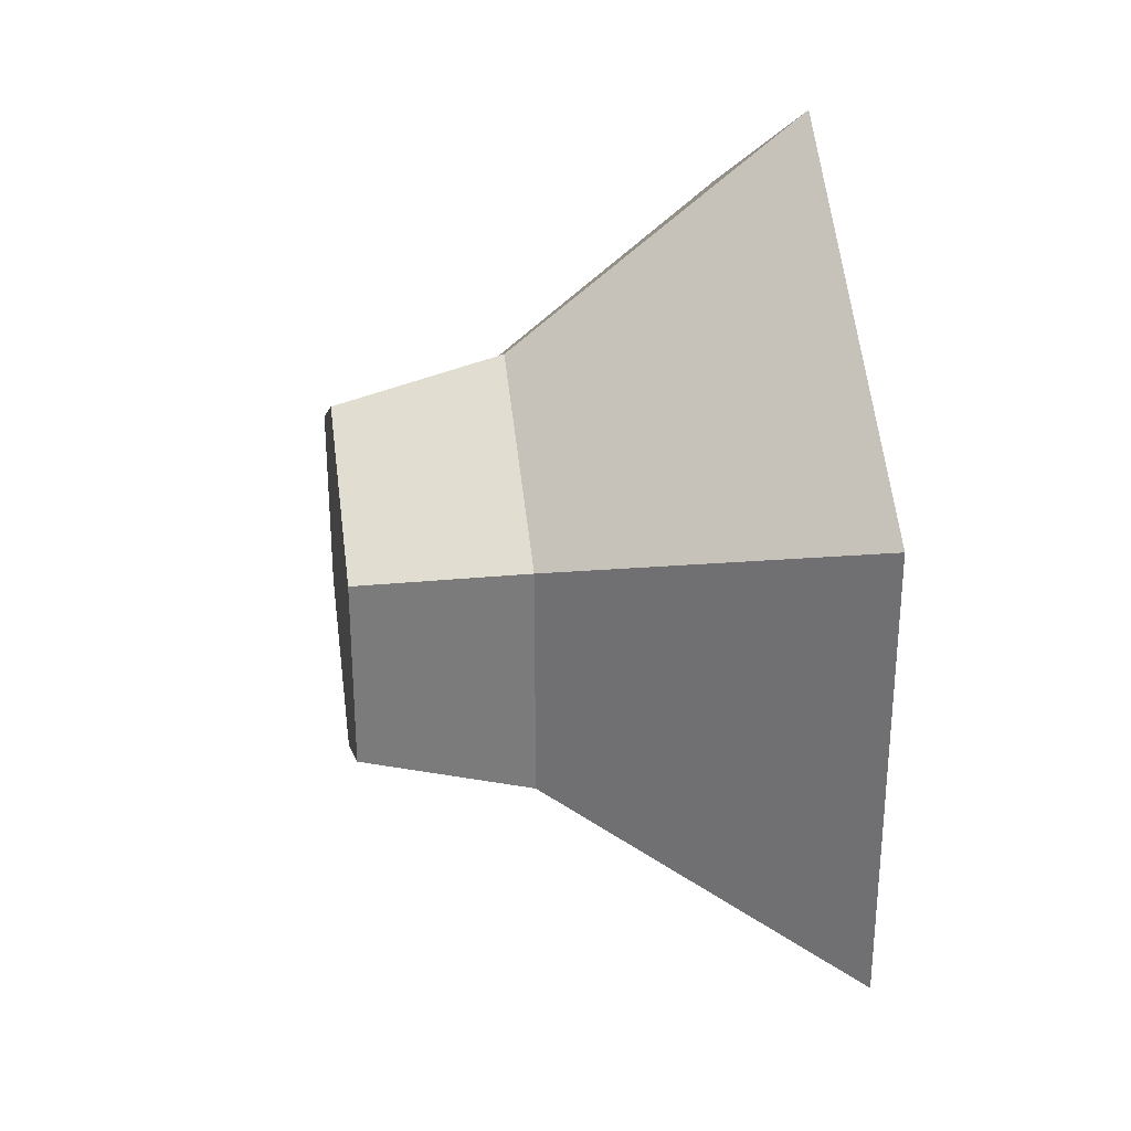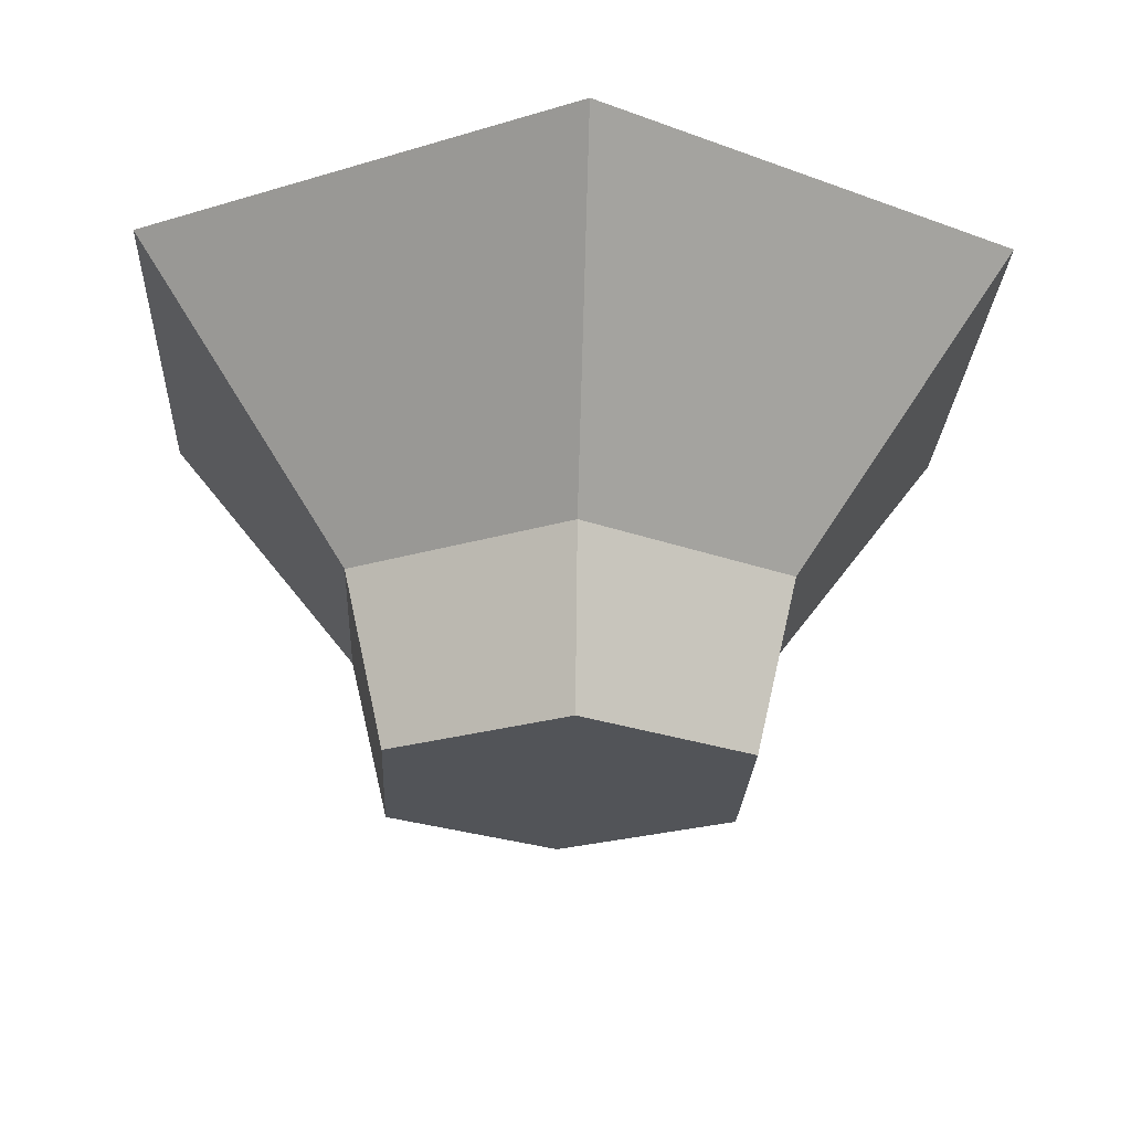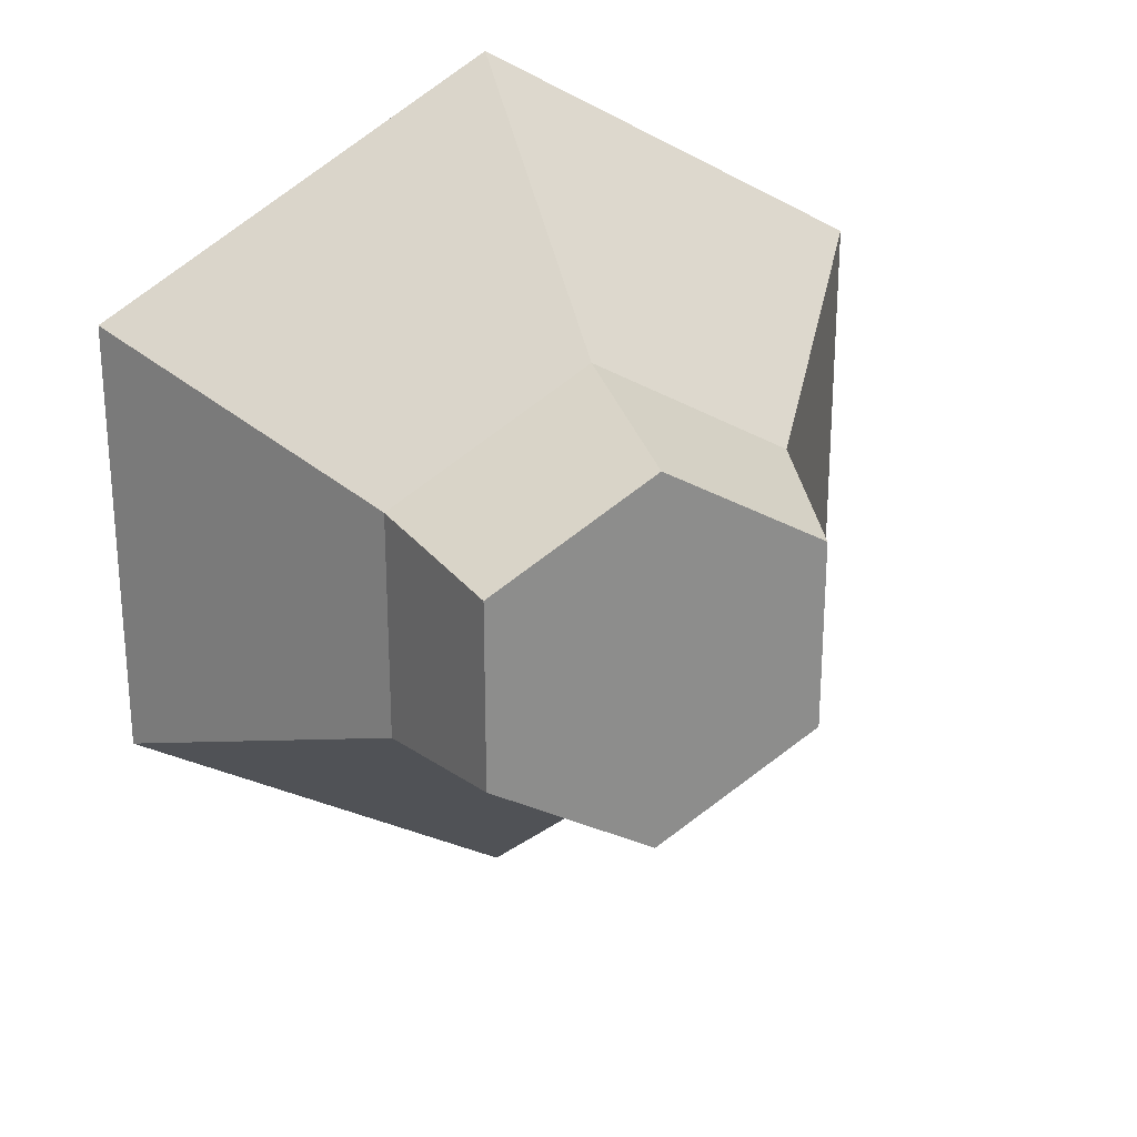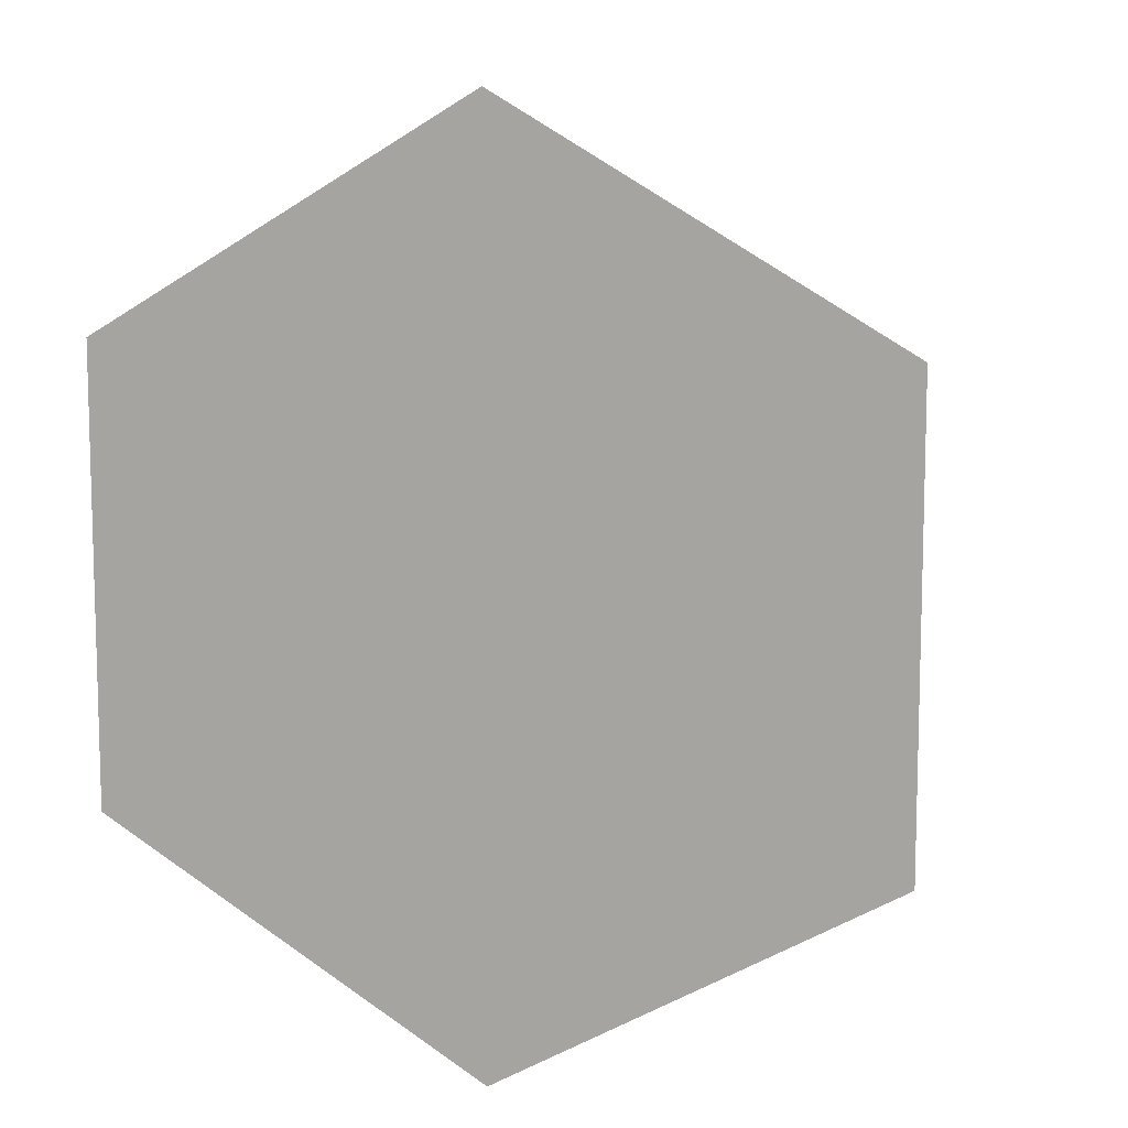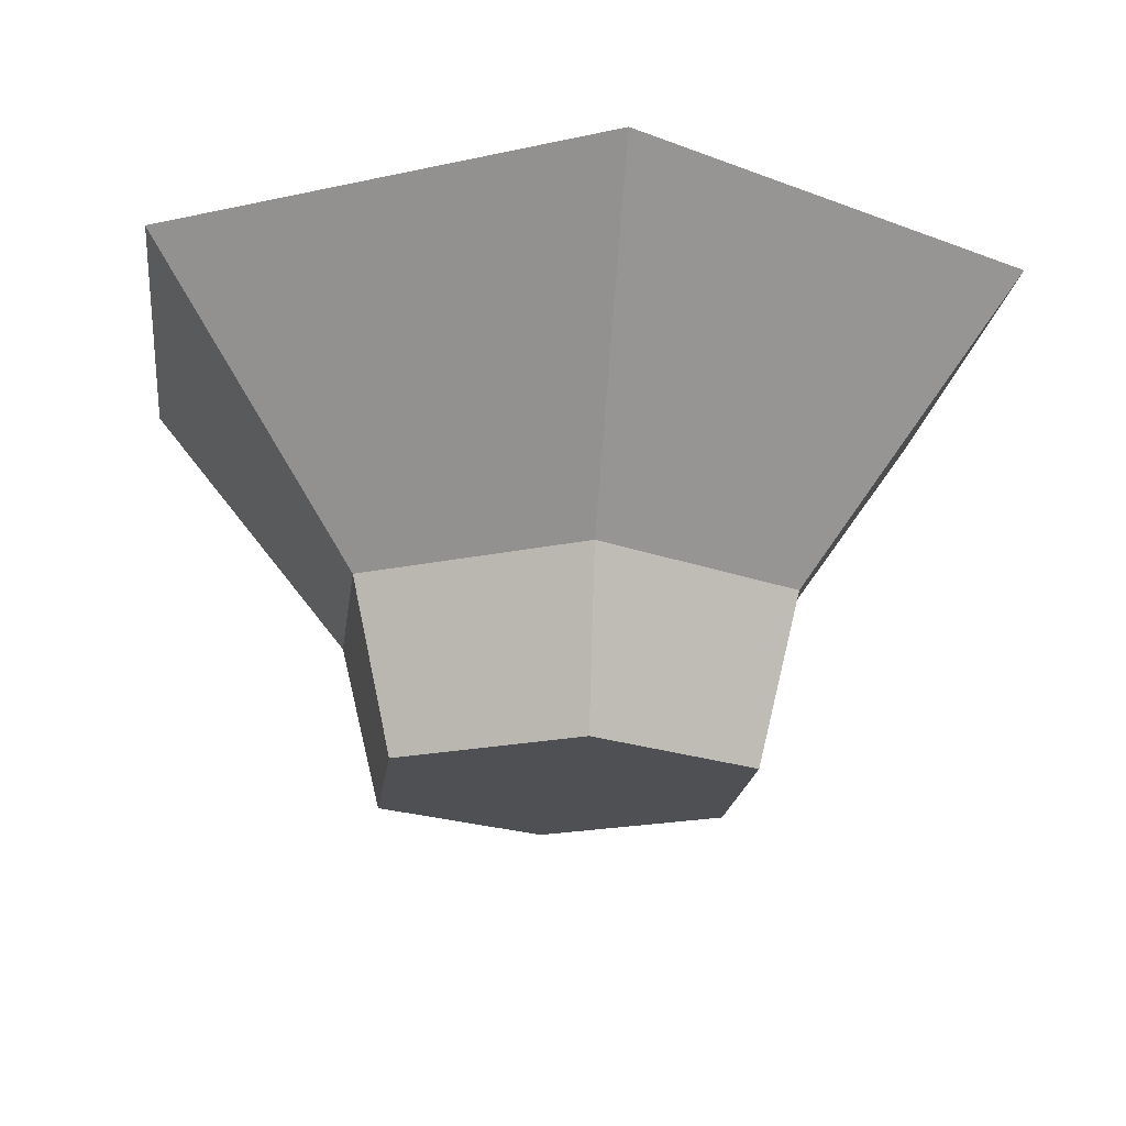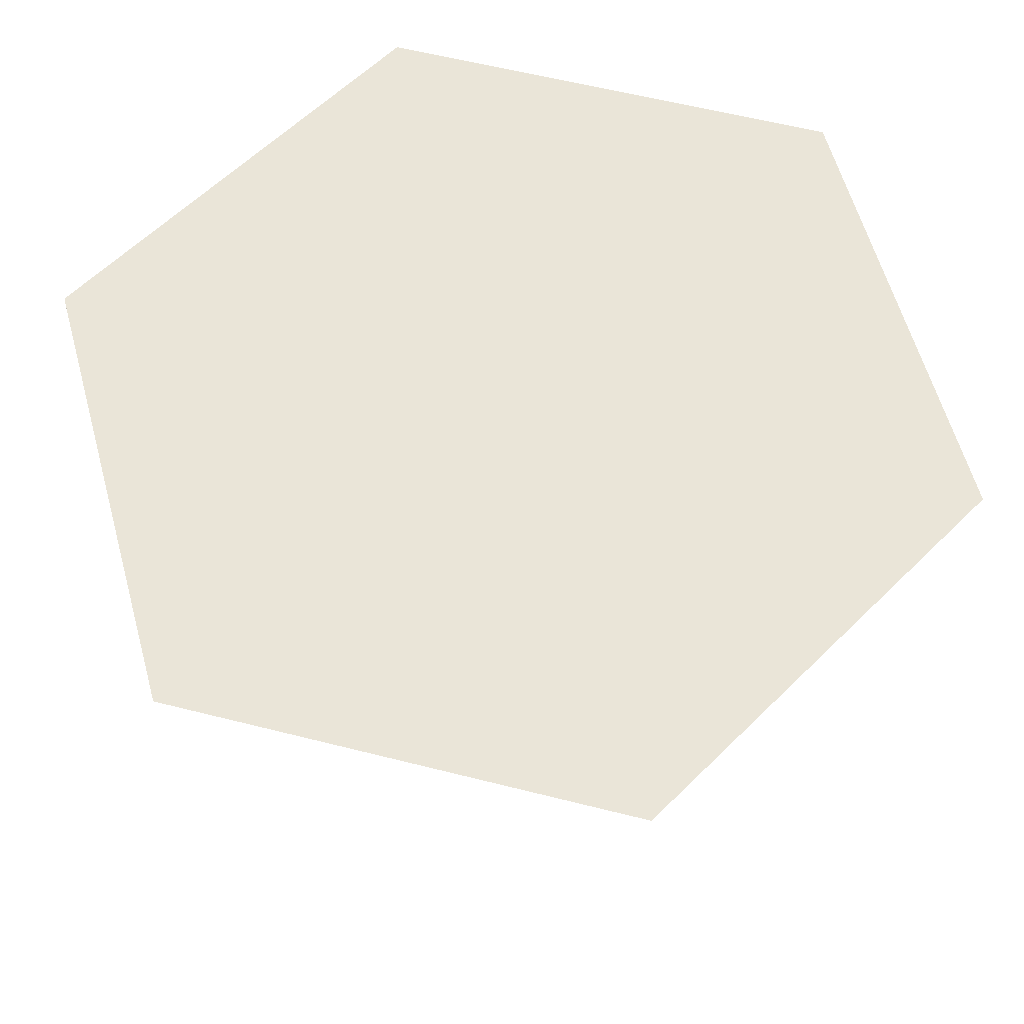
<metadata>
{"format":"obj","ext":"obj","renderer":"f3d","projection":"perspective","resolution":1024,"background":"white","views":[{"elev":31.0,"azim":81.7,"up":"+Z"},{"elev":-23.3,"azim":-62.5,"up":"+Y"},{"elev":25.5,"azim":-21.5,"up":"+Z"},{"elev":9.8,"azim":-161.1,"up":"+Z"},{"elev":-18.7,"azim":-66.7,"up":"+Y"},{"elev":59.6,"azim":-135.4,"up":"+Y"}]}
</metadata>
<code>
o 4Ratchet
v 0 1.253 -0.6
v -0.5196 1.253 -0.3
v -0.5196 1.253 0.3
v 0 1.253 0.6
v 0.5196 1.253 0.3
v 0.5196 1.253 -0.3
v 0 1.764 -0.734
v -0.6357 1.764 -0.367
v -0.6357 1.764 0.367
v 0 1.764 0.734
v 0.6357 1.764 0.367
v 0.6357 1.764 -0.367
v 0 2.635 -1.436
v -1.243 2.635 -0.7178
v -1.243 2.635 0.7178
v 0 2.635 1.436
v 1.243 2.635 0.7178
v 1.243 2.635 -0.7178
v 0 1.253 0
v 0 2.635 0
f 5 6 12 11
f 3 4 10 9
f 1 2 8 7
f 6 1 7 12
f 4 5 11 10
f 2 3 9 8
f 12 7 13 18
f 10 11 17 16
f 8 9 15 14
f 11 12 18 17
f 9 10 16 15
f 7 8 14 13
f 6 5 19
f 4 3 19
f 2 1 19
f 1 6 19
f 5 4 19
f 3 2 19
f 17 18 20
f 15 16 20
f 13 14 20
f 18 13 20
f 16 17 20
f 14 15 20

</code>
